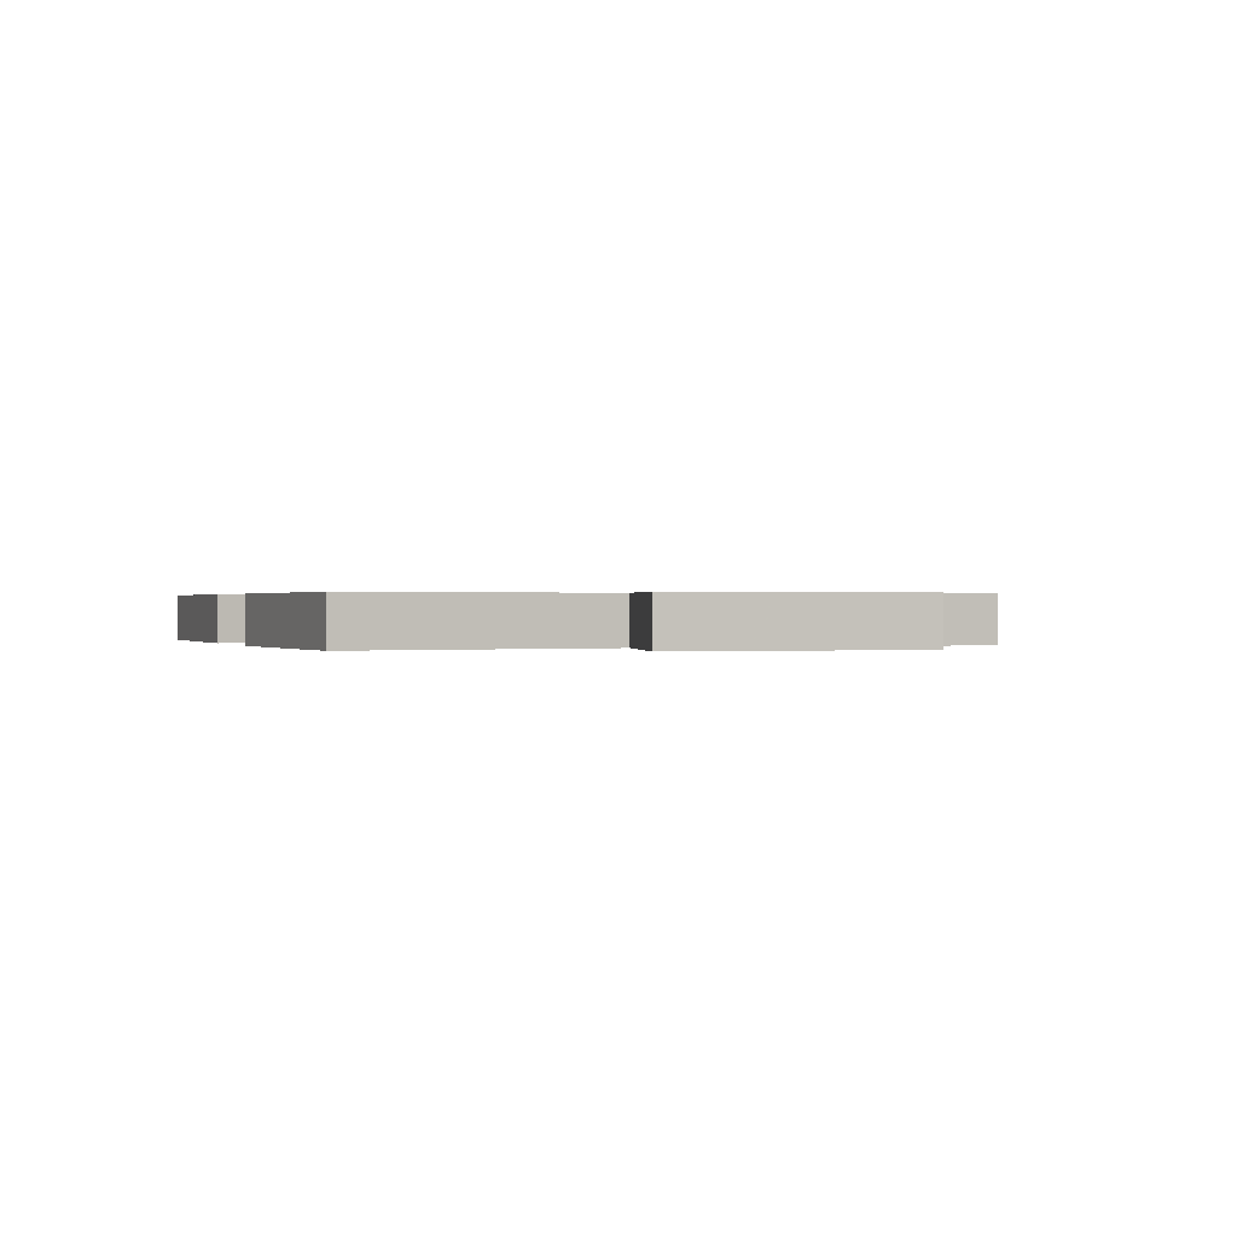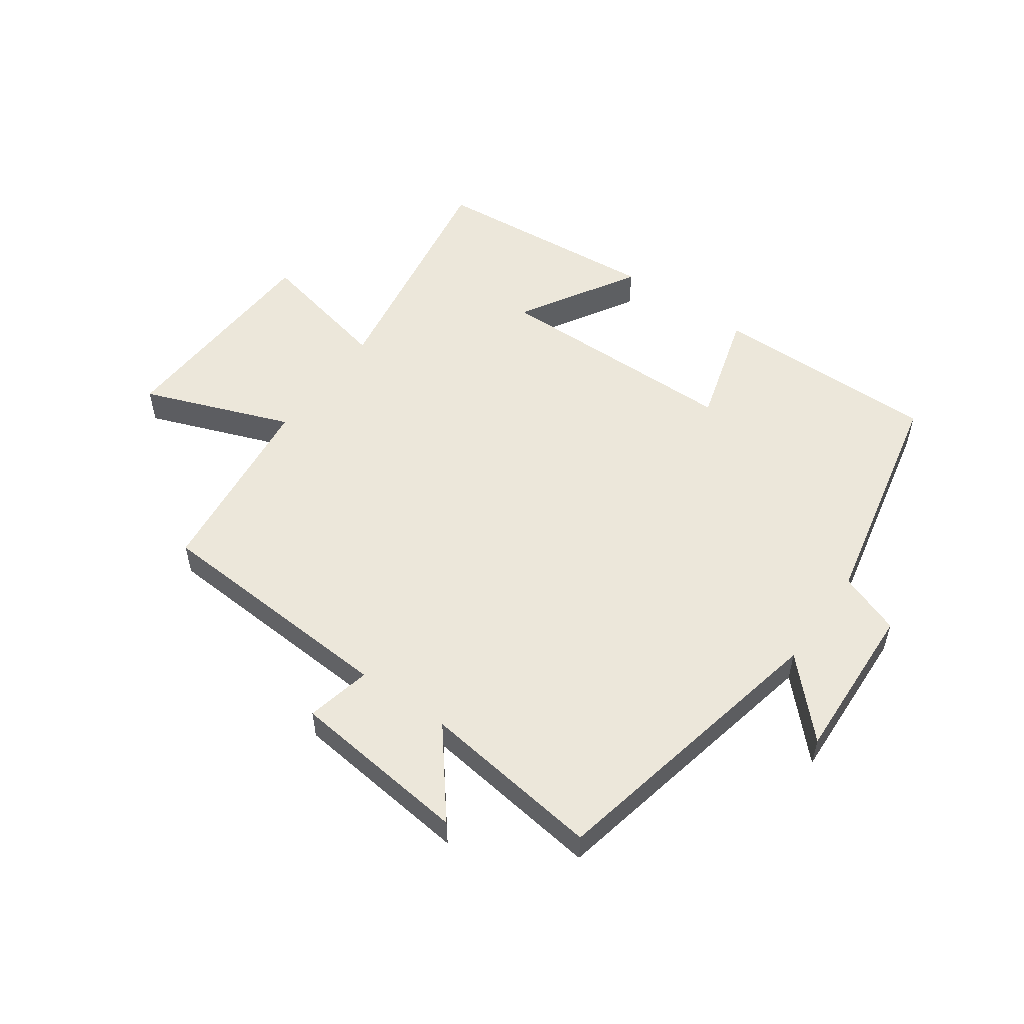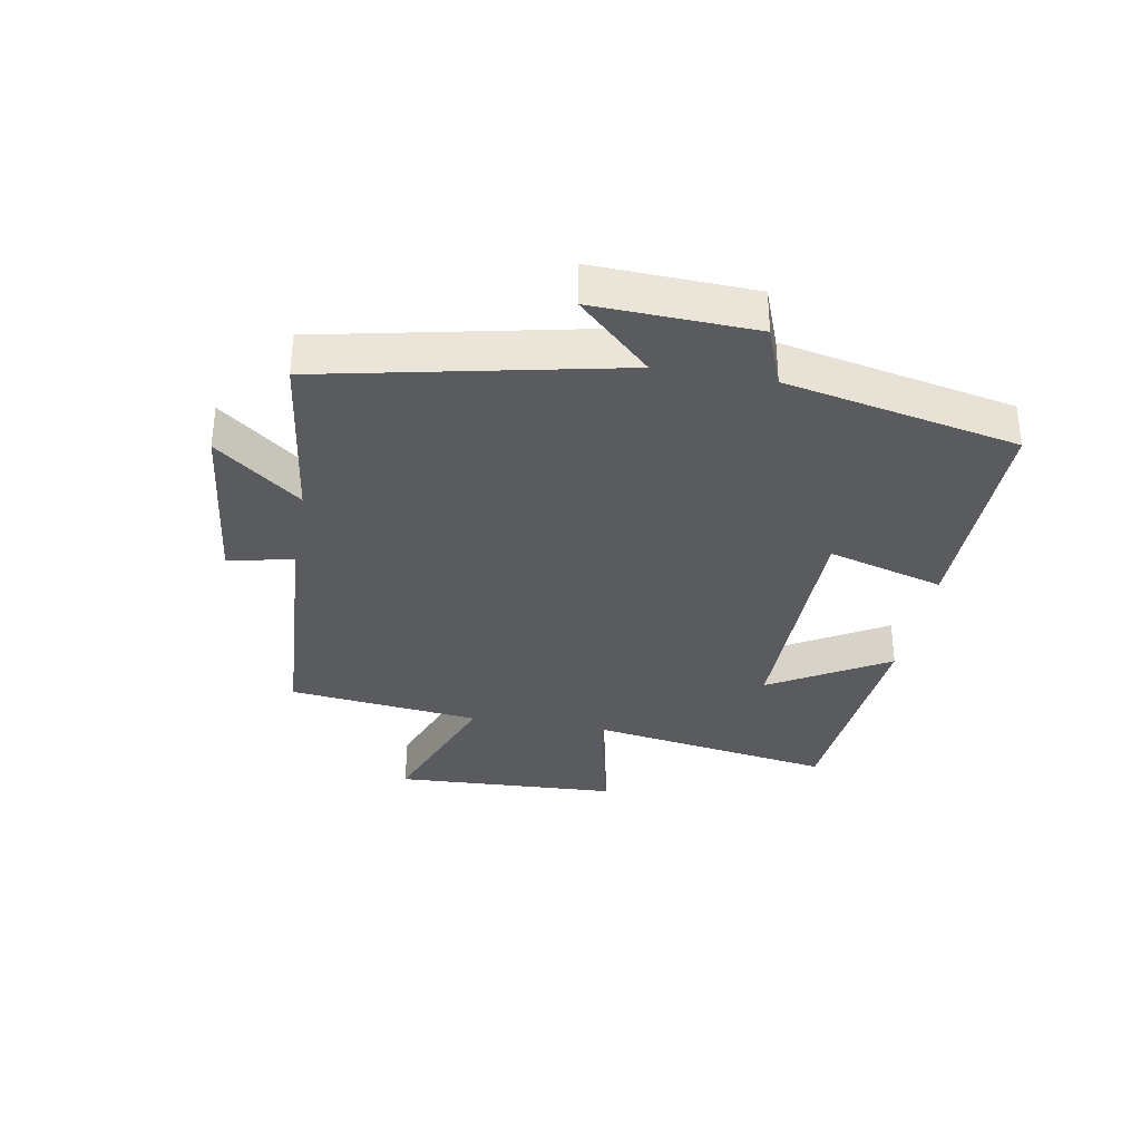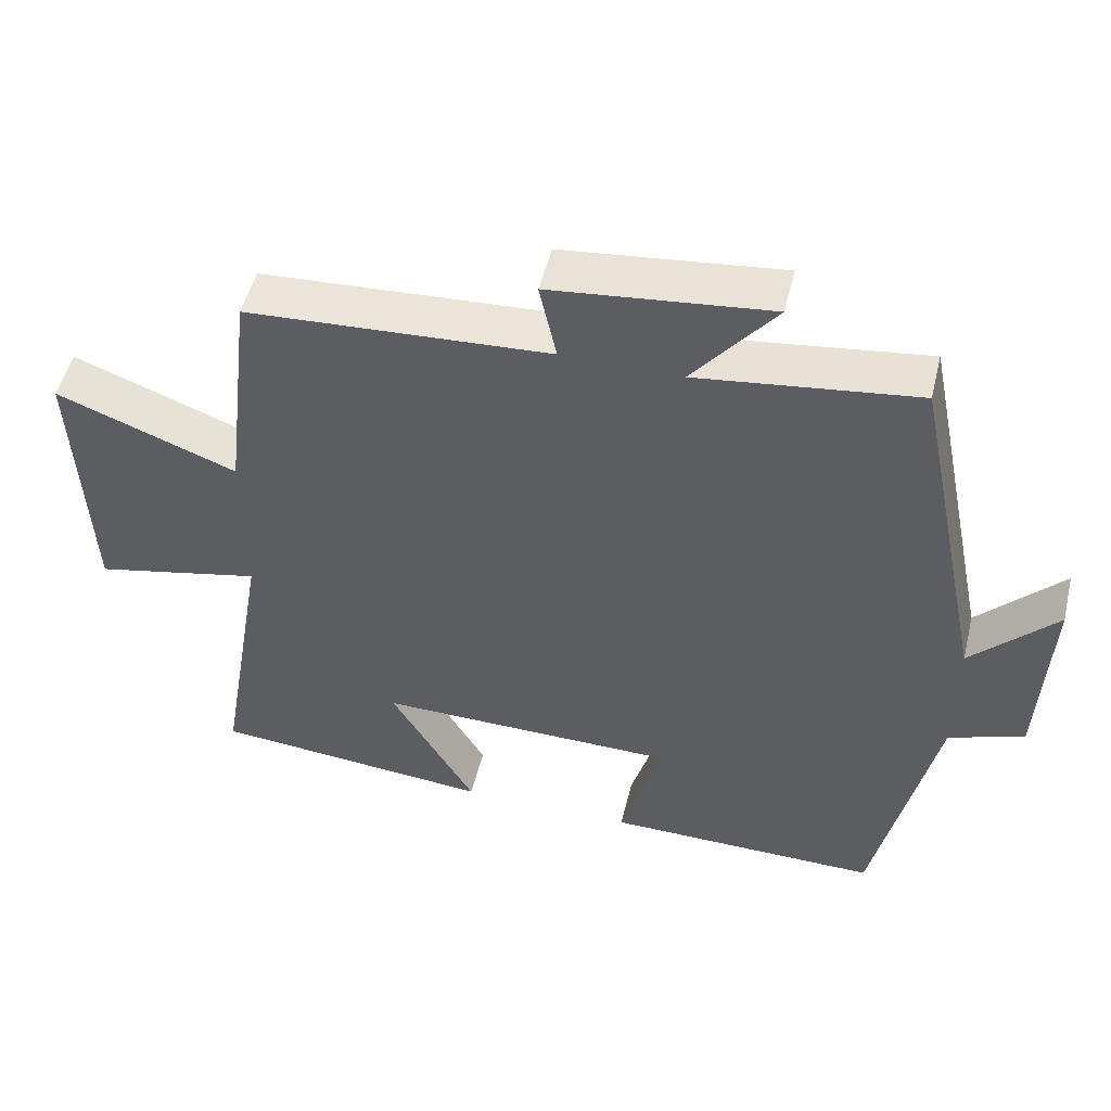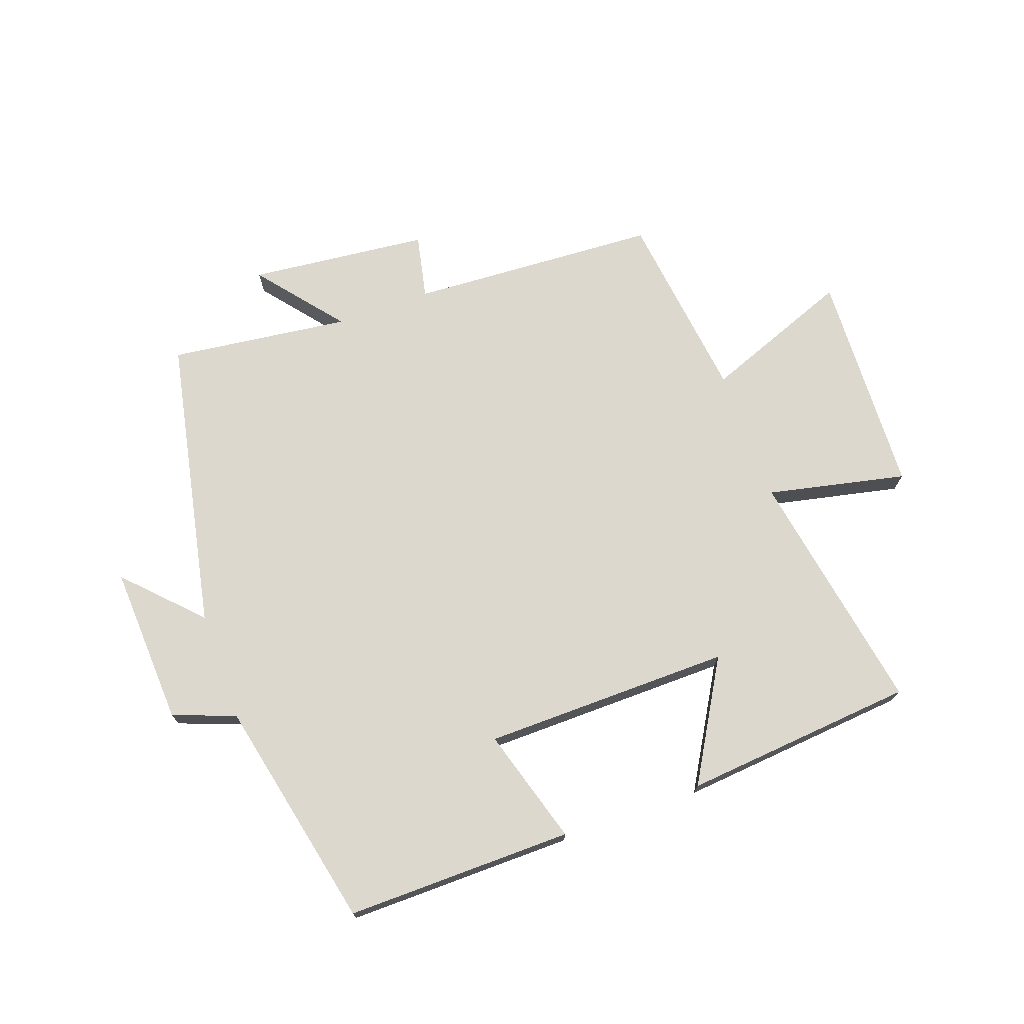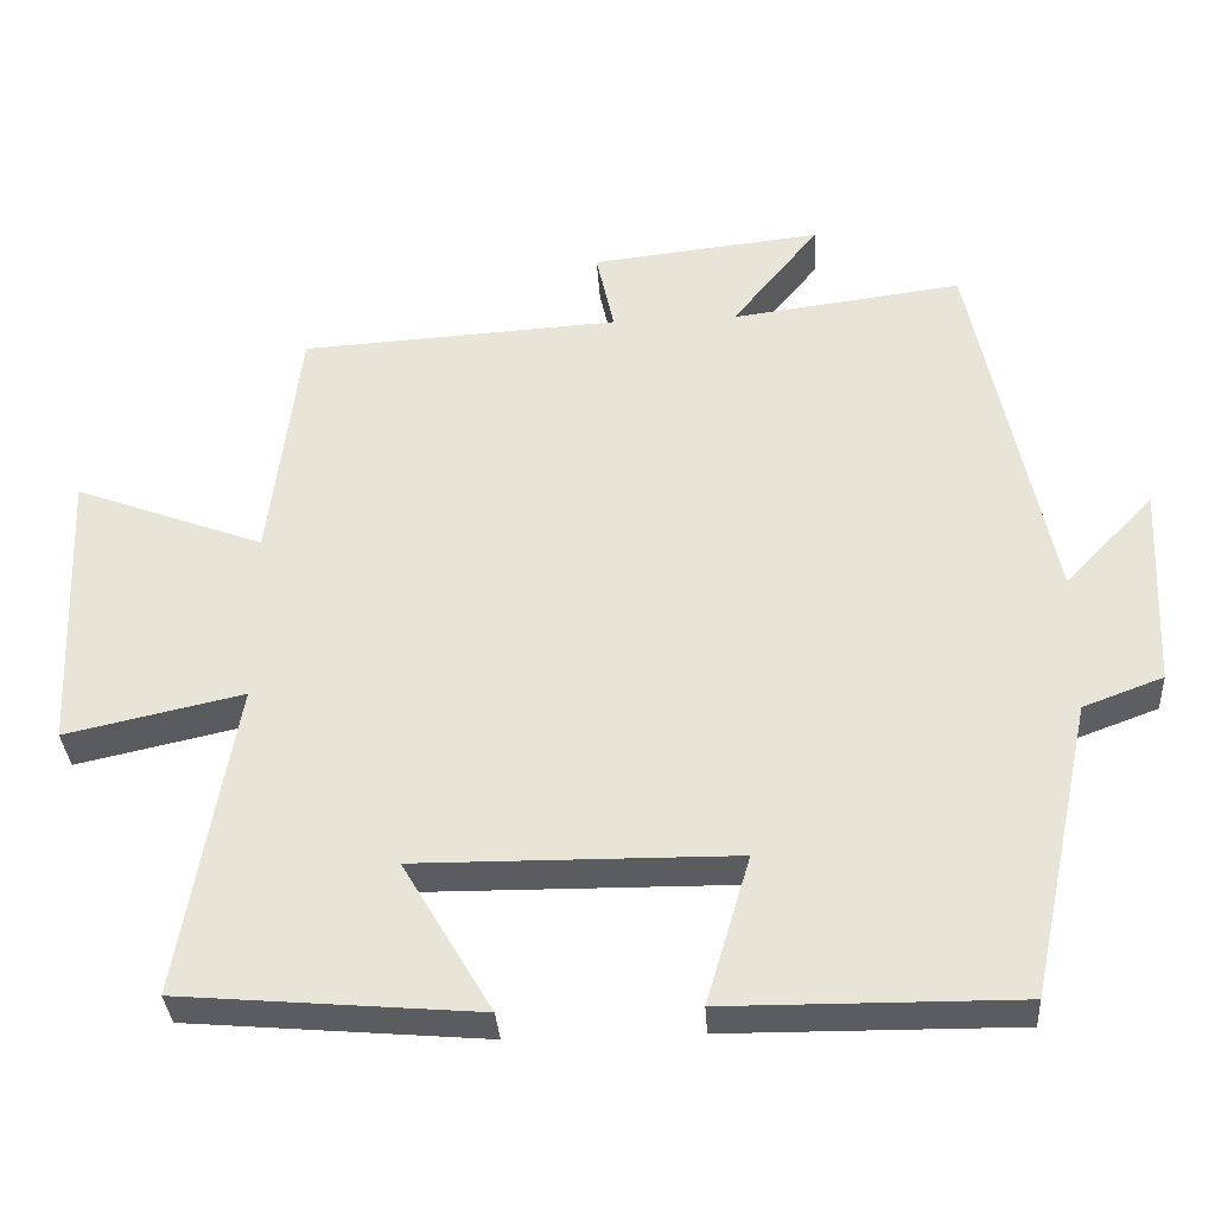
<metadata>
{"format":"obj","ext":"obj","renderer":"f3d","projection":"perspective","resolution":1024,"background":"white","views":[{"elev":0.3,"azim":-108.6,"up":"+Y"},{"elev":53.5,"azim":35.5,"up":"+Y"},{"elev":-33.4,"azim":80.1,"up":"+Y"},{"elev":50.8,"azim":13.7,"up":"+Z"},{"elev":72.4,"azim":160.1,"up":"+Y"},{"elev":-34.3,"azim":3.7,"up":"+Z"}]}
</metadata>
<code>
v 0.419 0.07 -0.503
v 0.047 0.07 -0.5
v 0.103 0.07 -0.31
v -0.303 0.07 -0.306
v -0.189 0.07 -0.5
v -0.569 0.07 -0.467
v -0.5 0.07 -0.064
v -0.727 0.07 -0.114
v -0.743 0.07 0.254
v -0.5 0.07 0.162
v -0.462 0.07 0.476
v -0.054 0.07 0.5
v -0.077 0.07 0.606
v 0.217 0.07 0.638
v 0.106 0.07 0.5
v 0.401 0.07 0.538
v 0.5 0.07 0.058
v 0.614 0.07 0.176
v 0.602 0.07 -0.086
v 0.5 0.07 -0.124
v 0.419 0 -0.503
v 0.047 0 -0.5
v 0.103 0 -0.31
v -0.303 0 -0.306
v -0.189 0 -0.5
v -0.569 0 -0.467
v -0.5 0 -0.064
v -0.727 0 -0.114
v -0.743 0 0.254
v -0.5 0 0.162
v -0.462 0 0.476
v -0.054 0 0.5
v -0.077 0 0.606
v 0.217 0 0.638
v 0.106 0 0.5
v 0.401 0 0.538
v 0.5 0 0.058
v 0.614 0 0.176
v 0.602 0 -0.086
v 0.5 0 -0.124
f 17 18 19 20
f 17 20 1
f 16 17 1
f 15 16 1
f 12 13 14 15
f 12 15 1
f 11 12 1
f 10 11 1
f 7 8 9 10
f 4 5 6 7
f 3 4 7 10
f 1 2 3
f 1 3 10
f 40 39 38 37
f 21 40 37
f 21 37 36
f 21 36 35
f 35 34 33 32
f 21 35 32
f 21 32 31
f 21 31 30
f 30 29 28 27
f 27 26 25 24
f 30 27 24 23
f 23 22 21
f 30 23 21
f 1 21 22 2
f 2 22 23 3
f 3 23 24 4
f 4 24 25 5
f 5 25 26 6
f 6 26 27 7
f 7 27 28 8
f 8 28 29 9
f 9 29 30 10
f 10 30 31 11
f 11 31 32 12
f 12 32 33 13
f 13 33 34 14
f 14 34 35 15
f 15 35 36 16
f 16 36 37 17
f 17 37 38 18
f 18 38 39 19
f 19 39 40 20
f 20 40 21 1

</code>
